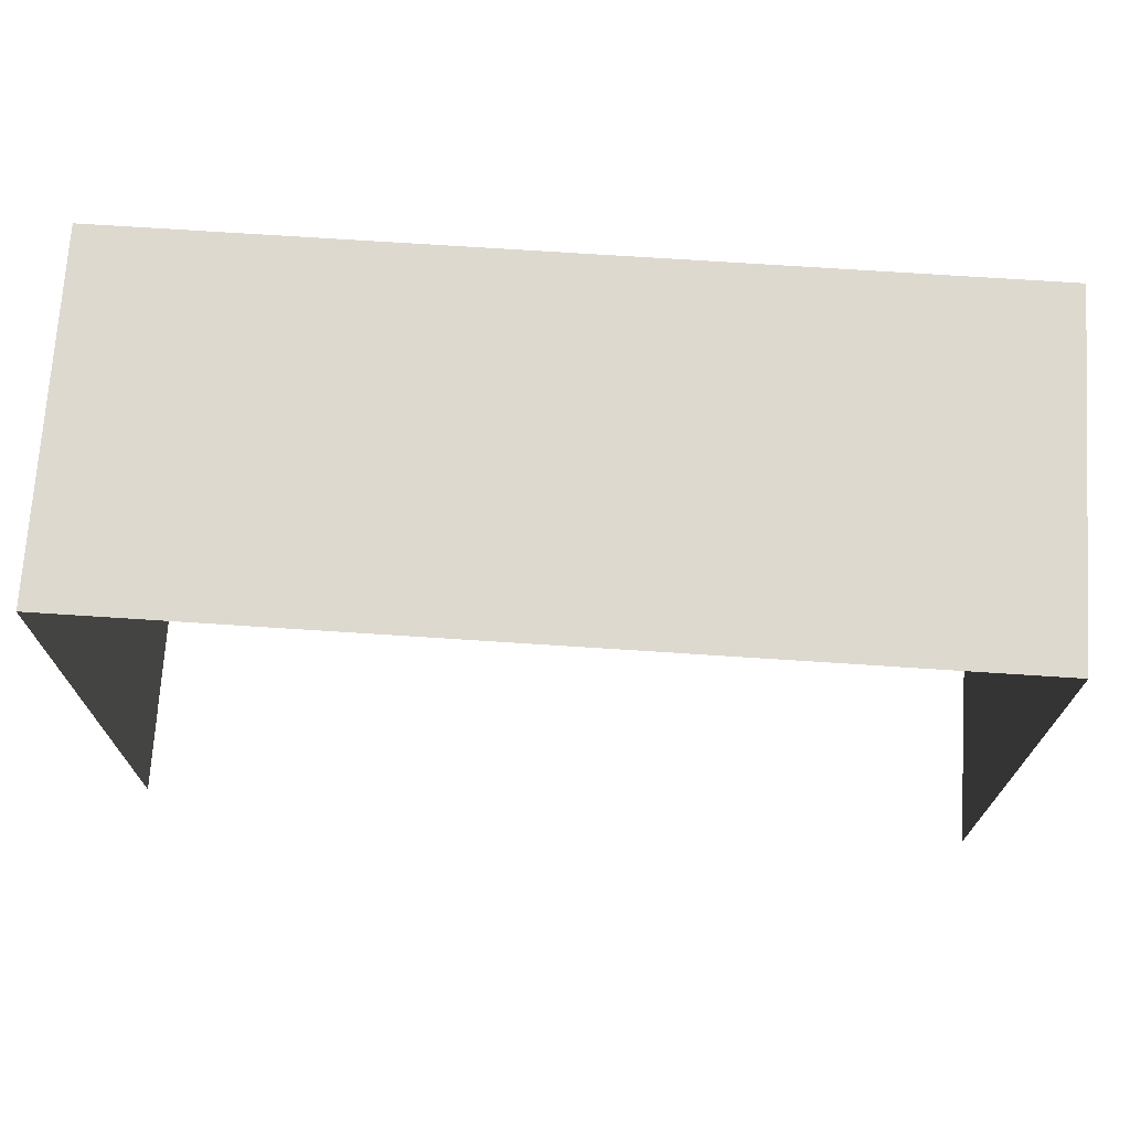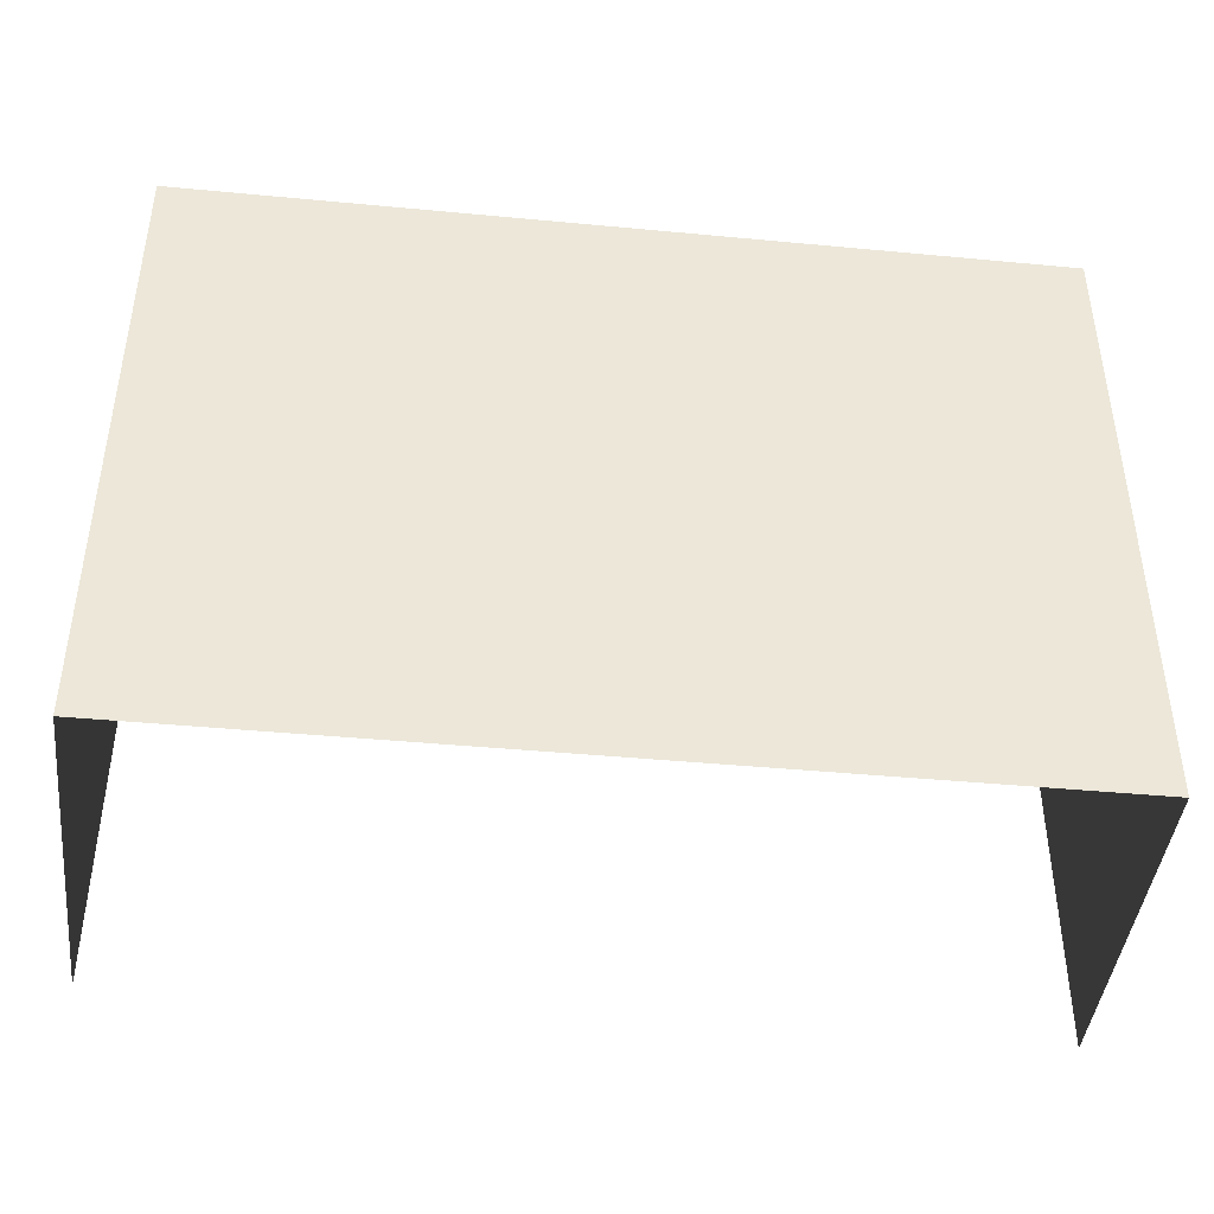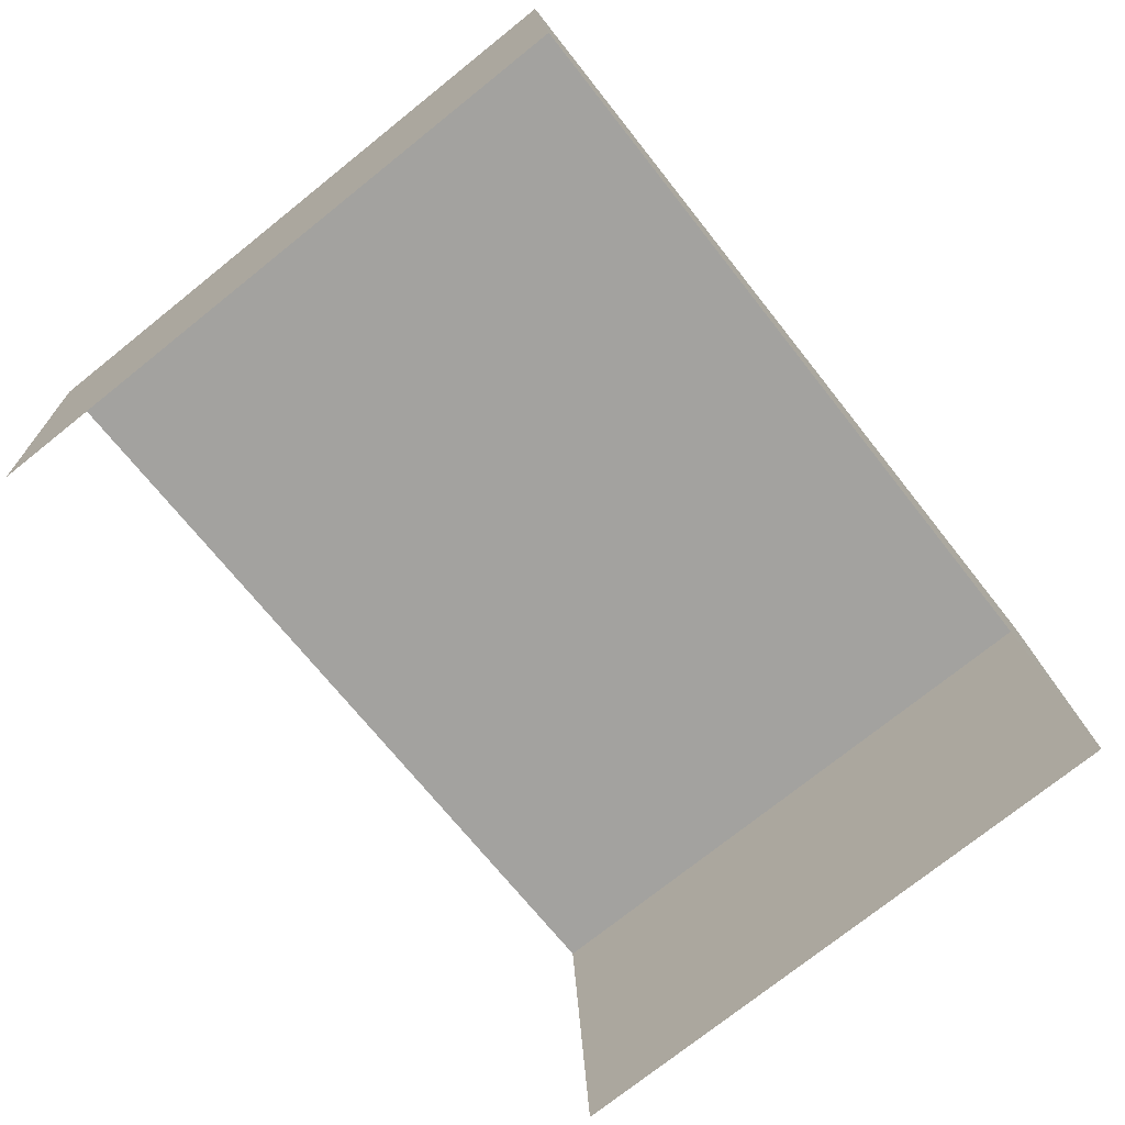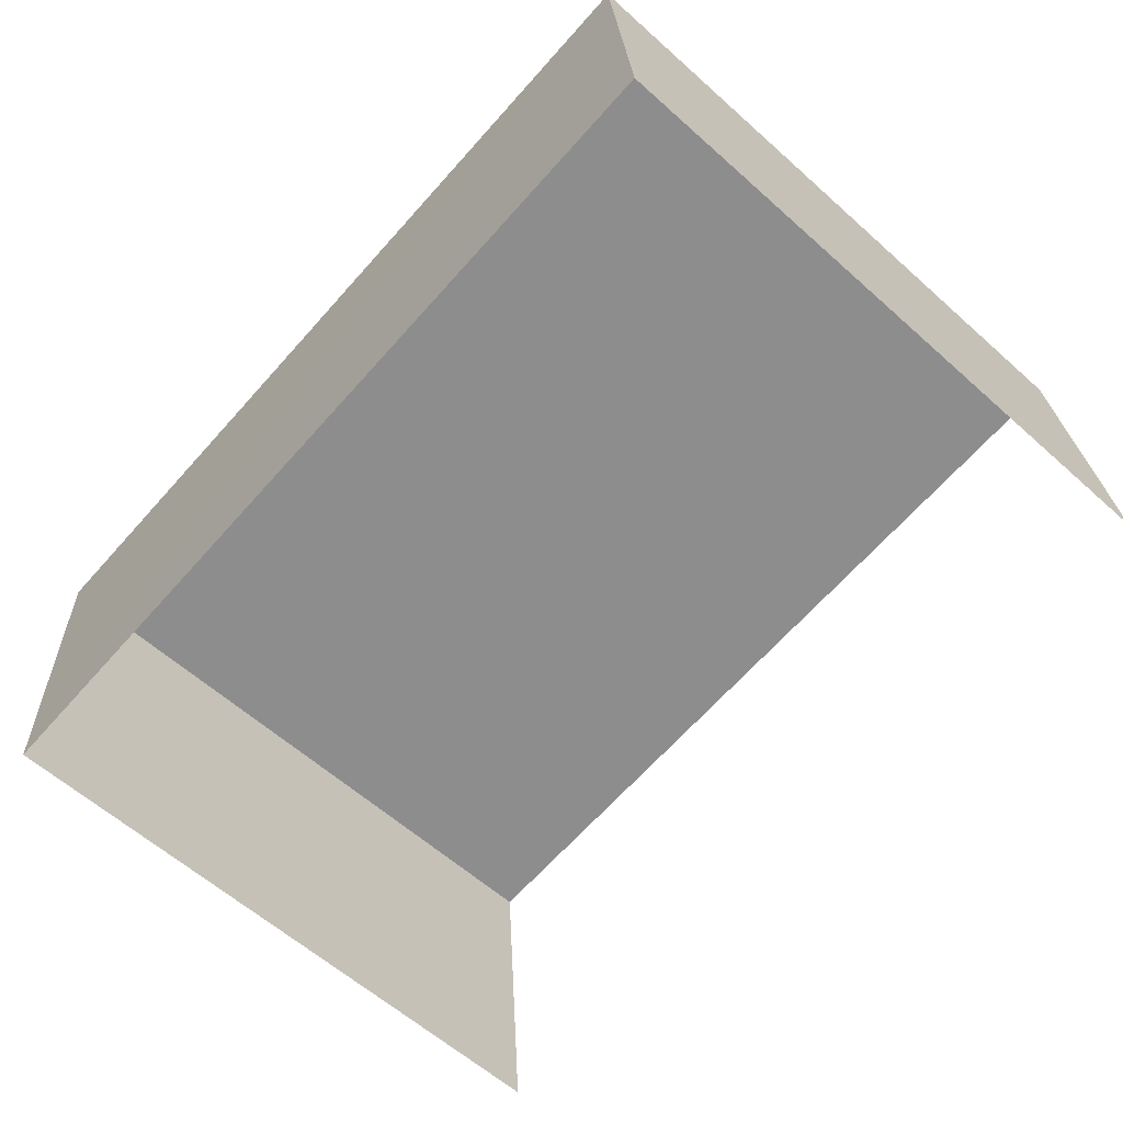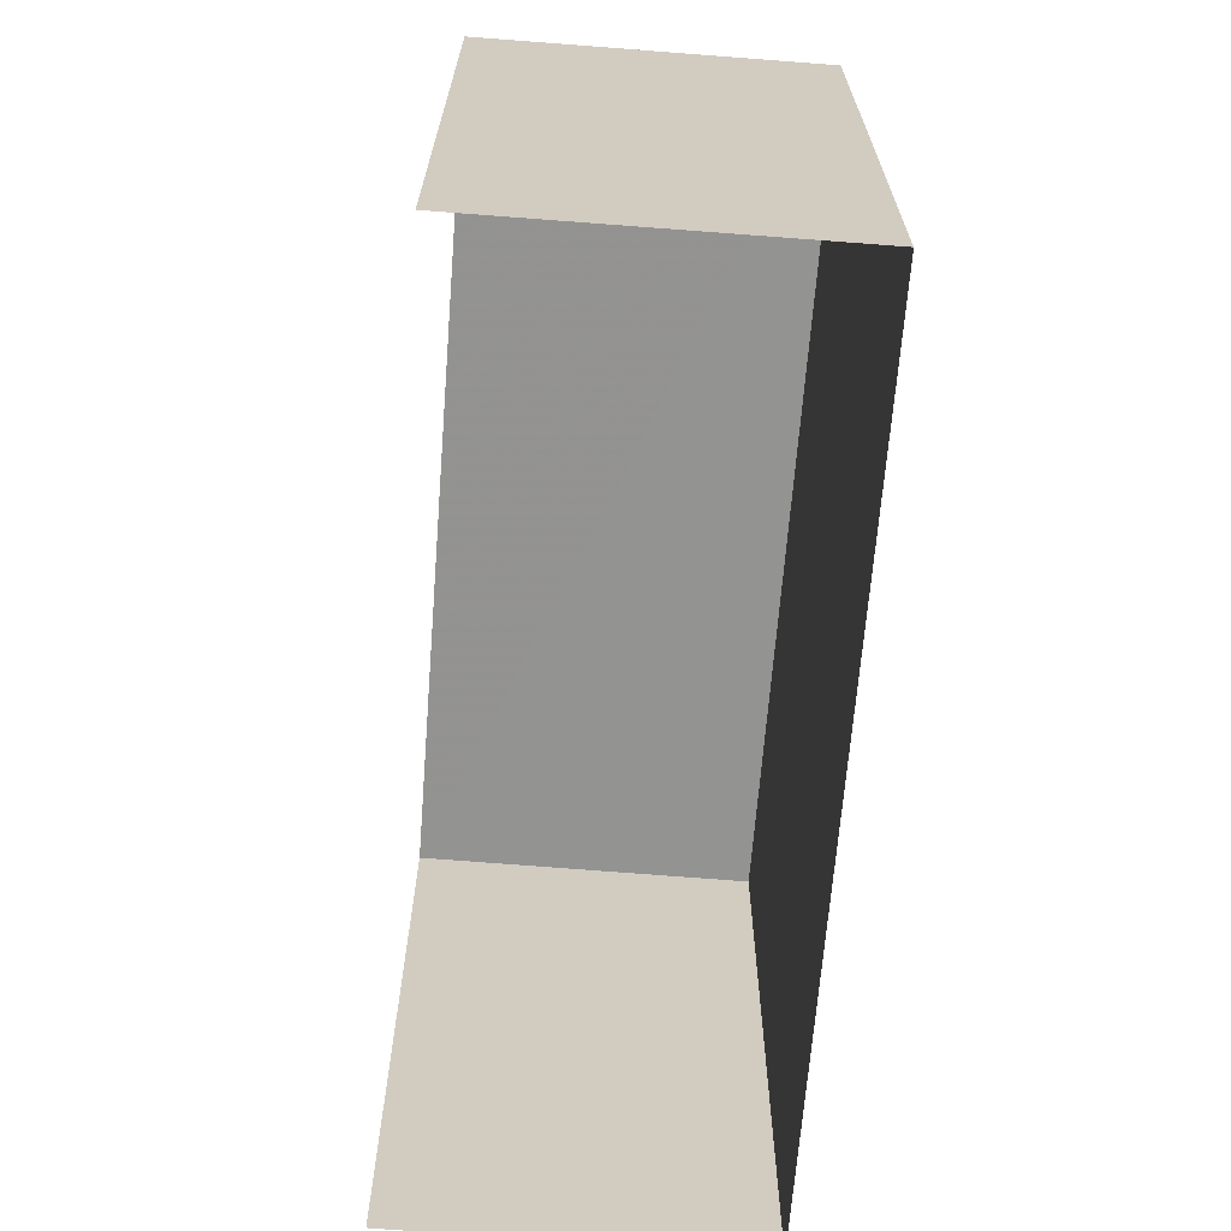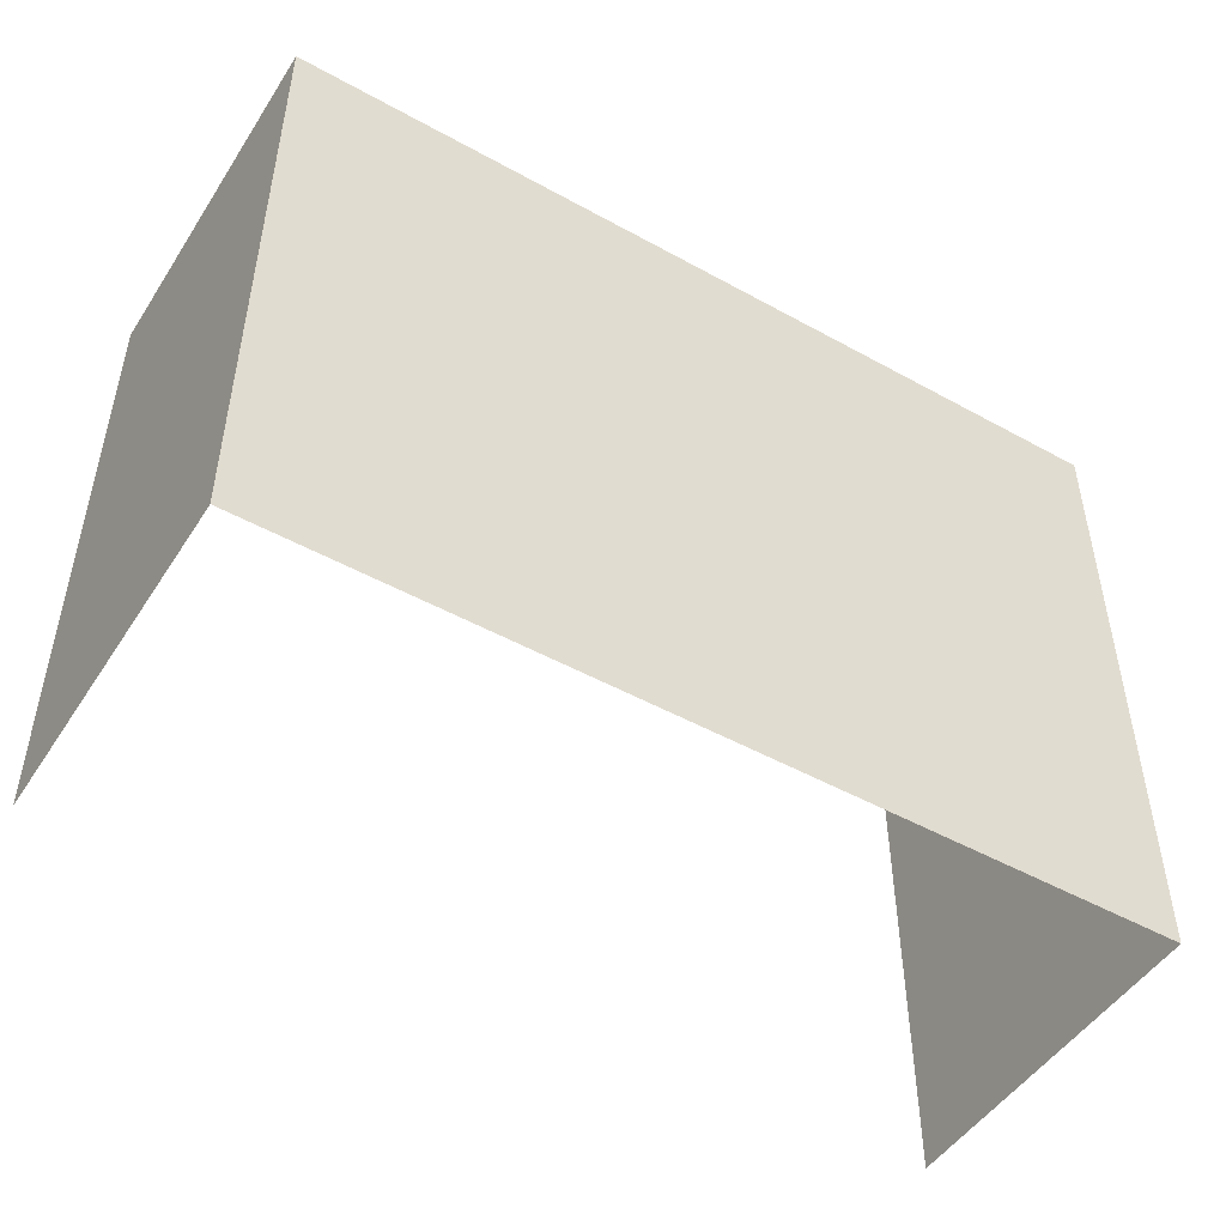
<metadata>
{"format":"obj","ext":"obj","renderer":"f3d","projection":"perspective","resolution":1024,"background":"white","views":[{"elev":71.5,"azim":7.9,"up":"+Z"},{"elev":-42.9,"azim":177.7,"up":"+Z"},{"elev":-75.6,"azim":-51.6,"up":"+Y"},{"elev":-61.3,"azim":47.9,"up":"+Y"},{"elev":-66.6,"azim":89.8,"up":"+Z"},{"elev":-49.1,"azim":152.6,"up":"+Z"}]}
</metadata>
<code>
v -2.235e+05 -1.283e+05 15.3
v -2.235e+05 -1.283e+05 15.3
v -2.235e+05 -1.283e+05 15.3
v -2.235e+05 -1.283e+05 15.3
v -2.235e+05 -1.283e+05 20.35
v -2.235e+05 -1.283e+05 20.35
v -2.235e+05 -1.283e+05 20.35
v -2.235e+05 -1.283e+05 20.35
f 1 2 3
f 4 1 3
f 5 1 4
f 6 5 4
f 5 6 7
f 8 5 7
f 8 3 2
f 8 7 3
f 7 4 3
f 7 6 4
f 8 2 1
f 5 8 1

</code>
